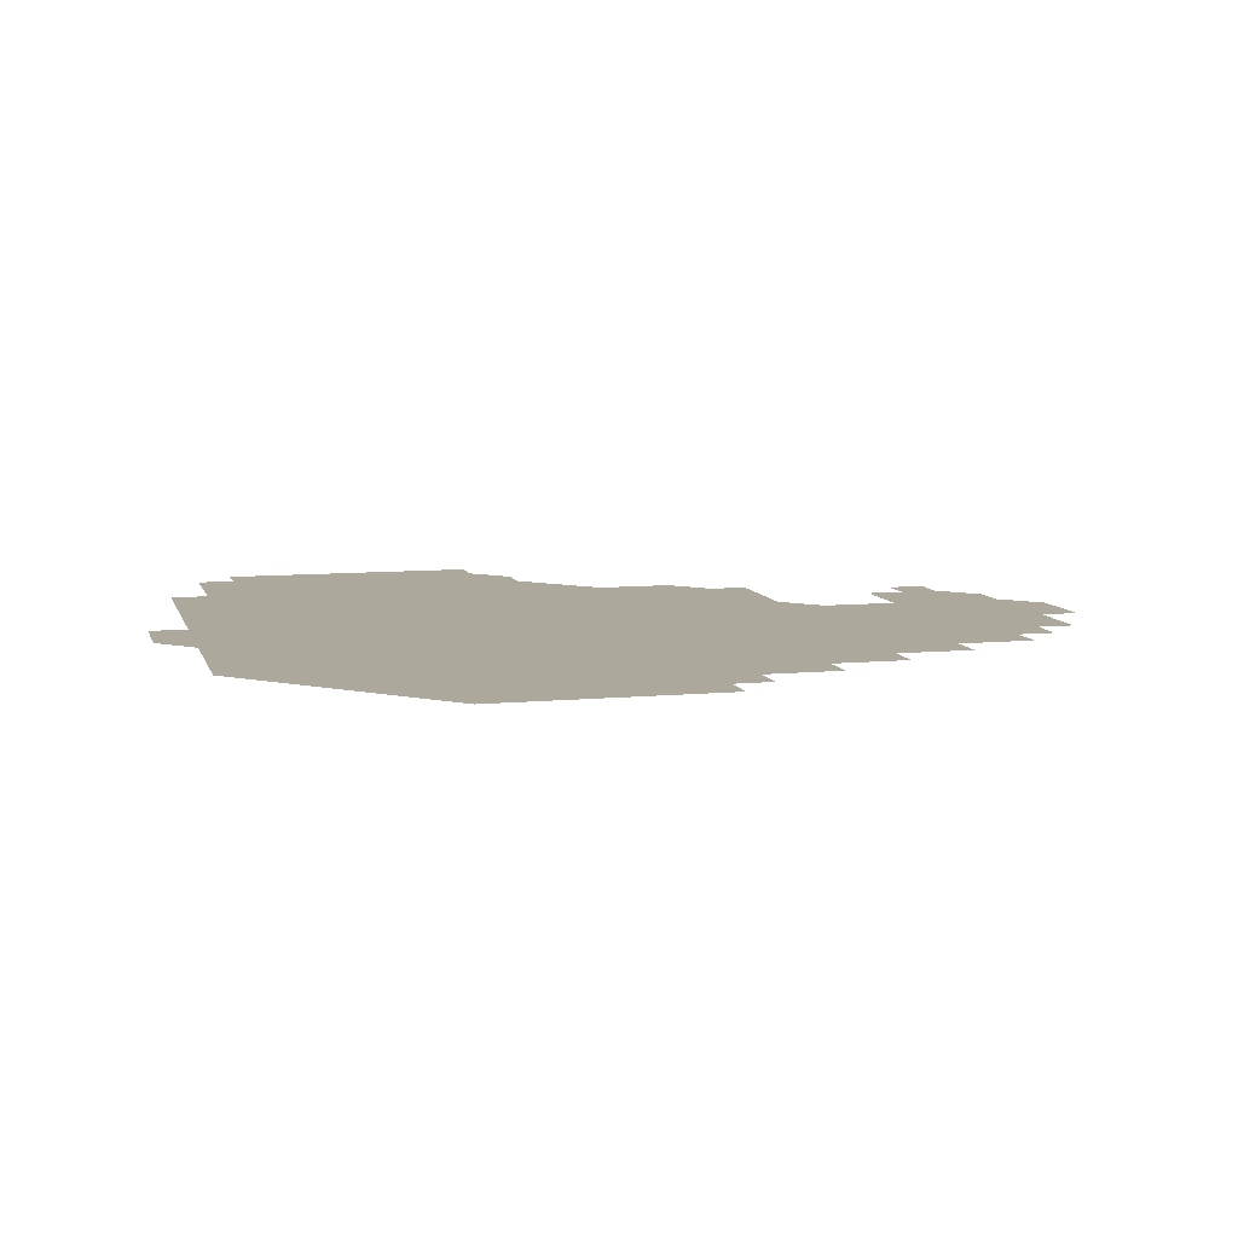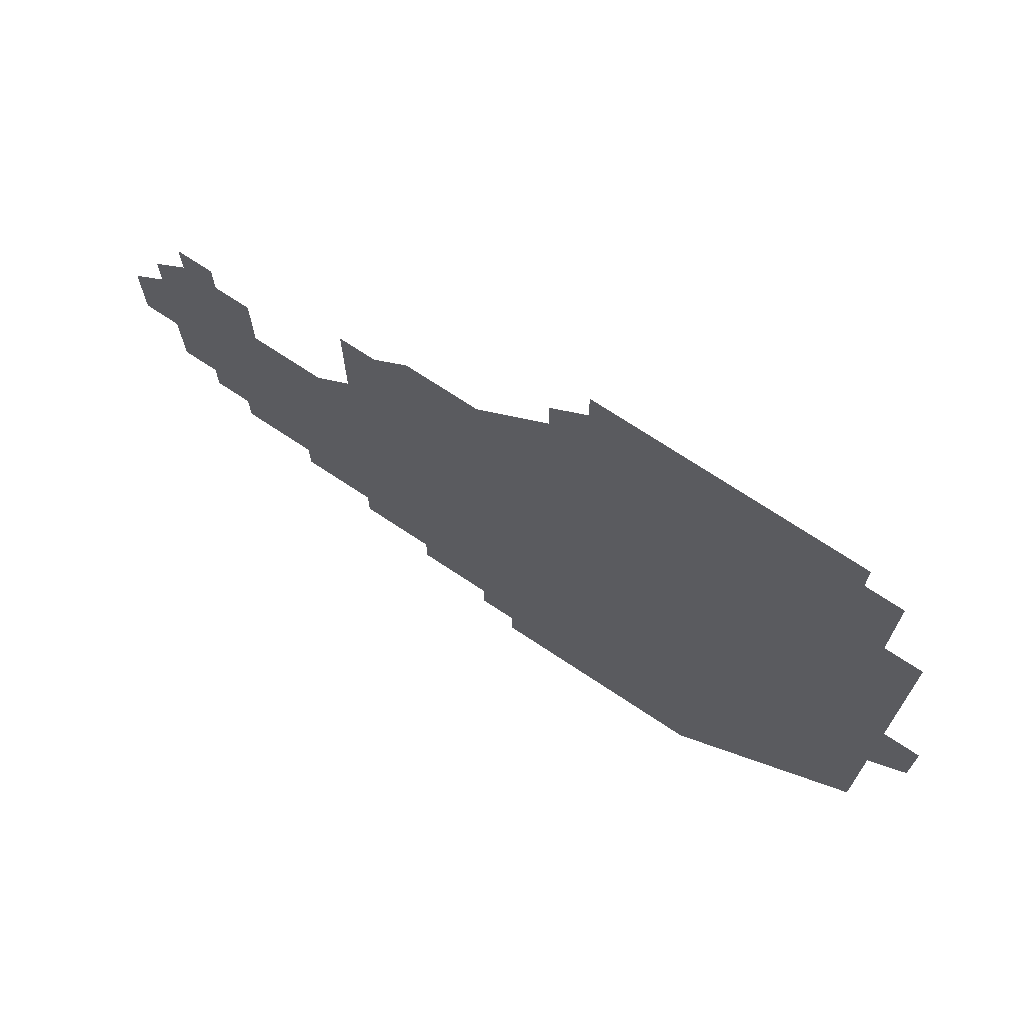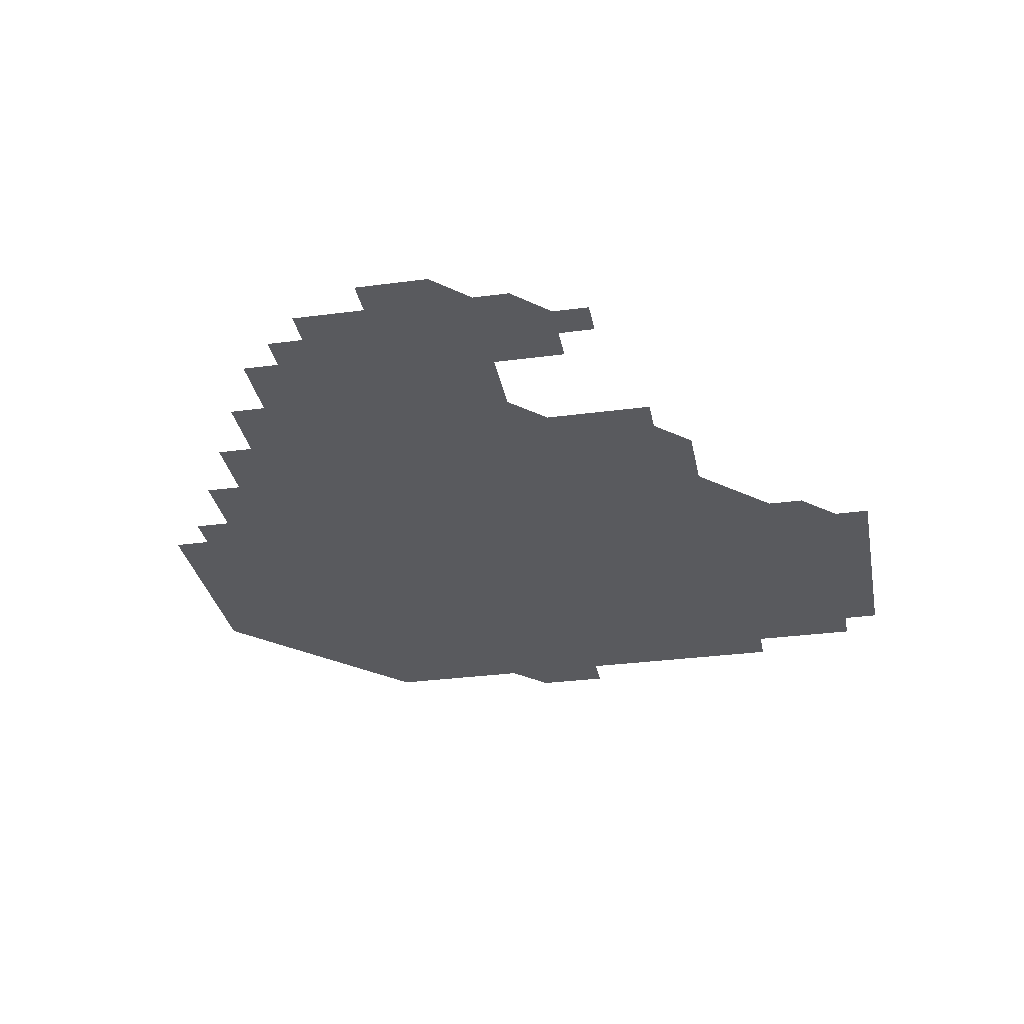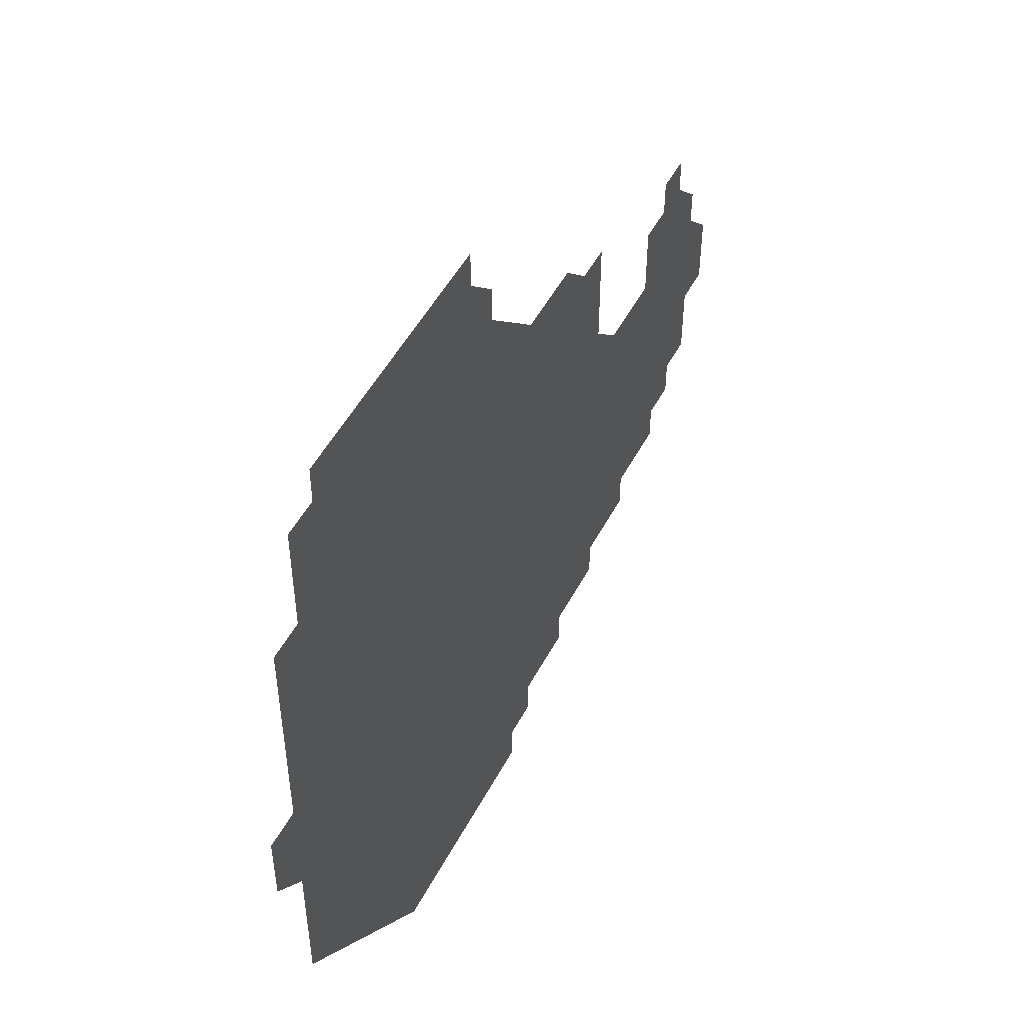
<metadata>
{"format":"obj","ext":"obj","renderer":"f3d","projection":"perspective","resolution":1024,"background":"white","views":[{"elev":8.5,"azim":-14.5,"up":"+Z"},{"elev":71.6,"azim":-146.4,"up":"+Y"},{"elev":-31.5,"azim":100.7,"up":"+Z"},{"elev":50.3,"azim":-62.9,"up":"+Y"}]}
</metadata>
<code>
v 196 256 0
v 196 271 0
v 196 286 0
v 211 181 0
v 211 196 0
v 211 211 0
v 211 226 0
v 211 241 0
v 211 256 0
v 211 271 0
v 211 286 0
v 211 301 0
v 211 316 0
v 211 331 0
v 211 346 0
v 211 361 0
v 211 376 0
v 226 166 0
v 226 181 0
v 226 196 0
v 226 211 0
v 226 226 0
v 226 241 0
v 226 256 0
v 226 271 0
v 226 286 0
v 226 301 0
v 226 316 0
v 226 331 0
v 226 346 0
v 226 361 0
v 226 376 0
v 226 391 0
v 226 406 0
v 226 421 0
v 241 151 0
v 241 166 0
v 241 181 0
v 241 196 0
v 241 211 0
v 241 226 0
v 241 241 0
v 241 256 0
v 241 271 0
v 241 286 0
v 241 301 0
v 241 316 0
v 241 331 0
v 241 346 0
v 241 361 0
v 241 376 0
v 241 391 0
v 241 406 0
v 241 421 0
v 241 436 0
v 256 136 0
v 256 151 0
v 256 166 0
v 256 181 0
v 256 196 0
v 256 211 0
v 256 226 0
v 256 241 0
v 256 256 0
v 256 271 0
v 256 286 0
v 256 301 0
v 256 316 0
v 256 331 0
v 256 346 0
v 256 361 0
v 256 376 0
v 256 391 0
v 256 406 0
v 256 421 0
v 256 436 0
v 271 121 0
v 271 136 0
v 271 151 0
v 271 166 0
v 271 181 0
v 271 196 0
v 271 211 0
v 271 226 0
v 271 241 0
v 271 256 0
v 271 271 0
v 271 286 0
v 271 301 0
v 271 316 0
v 271 331 0
v 271 346 0
v 271 361 0
v 271 376 0
v 271 391 0
v 271 406 0
v 271 421 0
v 271 436 0
v 286 106 0
v 286 121 0
v 286 136 0
v 286 151 0
v 286 166 0
v 286 181 0
v 286 196 0
v 286 211 0
v 286 226 0
v 286 241 0
v 286 256 0
v 286 271 0
v 286 286 0
v 286 301 0
v 286 316 0
v 286 331 0
v 286 346 0
v 286 361 0
v 286 376 0
v 286 391 0
v 286 406 0
v 286 421 0
v 286 436 0
v 301 106 0
v 301 121 0
v 301 136 0
v 301 151 0
v 301 166 0
v 301 181 0
v 301 196 0
v 301 211 0
v 301 226 0
v 301 241 0
v 301 256 0
v 301 271 0
v 301 286 0
v 301 301 0
v 301 316 0
v 301 331 0
v 301 346 0
v 301 361 0
v 301 376 0
v 301 391 0
v 301 406 0
v 301 421 0
v 301 436 0
v 316 106 0
v 316 121 0
v 316 136 0
v 316 151 0
v 316 166 0
v 316 181 0
v 316 196 0
v 316 211 0
v 316 226 0
v 316 241 0
v 316 256 0
v 316 271 0
v 316 286 0
v 316 301 0
v 316 316 0
v 316 331 0
v 316 346 0
v 316 361 0
v 316 376 0
v 316 391 0
v 316 406 0
v 316 421 0
v 316 436 0
v 331 106 0
v 331 121 0
v 331 136 0
v 331 151 0
v 331 166 0
v 331 181 0
v 331 196 0
v 331 211 0
v 331 226 0
v 331 241 0
v 331 256 0
v 331 271 0
v 331 286 0
v 331 301 0
v 331 316 0
v 331 331 0
v 331 346 0
v 331 361 0
v 331 376 0
v 331 391 0
v 331 406 0
v 331 421 0
v 331 436 0
v 346 106 0
v 346 121 0
v 346 136 0
v 346 151 0
v 346 166 0
v 346 181 0
v 346 196 0
v 346 211 0
v 346 226 0
v 346 241 0
v 346 256 0
v 346 271 0
v 346 286 0
v 346 301 0
v 346 316 0
v 346 331 0
v 346 346 0
v 346 361 0
v 346 376 0
v 346 391 0
v 346 406 0
v 346 421 0
v 346 436 0
v 361 106 0
v 361 121 0
v 361 136 0
v 361 151 0
v 361 166 0
v 361 181 0
v 361 196 0
v 361 211 0
v 361 226 0
v 361 241 0
v 361 256 0
v 361 271 0
v 361 286 0
v 361 301 0
v 361 316 0
v 361 331 0
v 361 346 0
v 361 361 0
v 361 376 0
v 361 391 0
v 361 406 0
v 376 106 0
v 376 121 0
v 376 136 0
v 376 151 0
v 376 166 0
v 376 181 0
v 376 196 0
v 376 211 0
v 376 226 0
v 376 241 0
v 376 256 0
v 376 271 0
v 376 286 0
v 376 301 0
v 376 316 0
v 376 331 0
v 376 346 0
v 376 361 0
v 376 376 0
v 391 121 0
v 391 136 0
v 391 151 0
v 391 166 0
v 391 181 0
v 391 196 0
v 391 211 0
v 391 226 0
v 391 241 0
v 391 256 0
v 391 271 0
v 391 286 0
v 391 301 0
v 391 316 0
v 391 331 0
v 391 346 0
v 391 361 0
v 406 136 0
v 406 151 0
v 406 166 0
v 406 181 0
v 406 196 0
v 406 211 0
v 406 226 0
v 406 241 0
v 406 256 0
v 406 271 0
v 406 286 0
v 406 301 0
v 406 316 0
v 406 331 0
v 406 346 0
v 406 361 0
v 421 136 0
v 421 151 0
v 421 166 0
v 421 181 0
v 421 196 0
v 421 211 0
v 421 226 0
v 421 241 0
v 421 256 0
v 421 271 0
v 421 286 0
v 421 301 0
v 421 316 0
v 421 331 0
v 421 346 0
v 421 361 0
v 436 151 0
v 436 166 0
v 436 181 0
v 436 196 0
v 436 211 0
v 436 226 0
v 436 241 0
v 436 256 0
v 436 271 0
v 436 286 0
v 436 301 0
v 436 316 0
v 436 331 0
v 436 346 0
v 451 151 0
v 451 166 0
v 451 181 0
v 451 196 0
v 451 211 0
v 451 226 0
v 451 241 0
v 451 256 0
v 451 271 0
v 451 286 0
v 451 301 0
v 451 316 0
v 451 331 0
v 451 346 0
v 466 166 0
v 466 181 0
v 466 196 0
v 466 211 0
v 466 226 0
v 466 241 0
v 466 256 0
v 466 271 0
v 466 286 0
v 481 166 0
v 481 181 0
v 481 196 0
v 481 211 0
v 481 226 0
v 481 241 0
v 481 256 0
v 481 271 0
v 481 286 0
v 496 181 0
v 496 196 0
v 496 211 0
v 496 226 0
v 496 241 0
v 496 256 0
v 496 271 0
v 496 286 0
v 496 301 0
v 496 316 0
v 511 181 0
v 511 196 0
v 511 211 0
v 511 226 0
v 511 241 0
v 511 256 0
v 511 271 0
v 511 286 0
v 511 301 0
v 511 316 0
v 511 331 0
v 526 196 0
v 526 211 0
v 526 226 0
v 526 241 0
v 526 256 0
v 526 271 0
v 526 286 0
v 526 301 0
v 526 316 0
v 526 331 0
v 541 211 0
v 541 226 0
v 541 241 0
v 541 256 0
v 541 271 0
v 541 286 0
v 541 301 0
v 556 241 0
v 556 256 0
v 556 271 0
f 8 9 1
f 1 9 2
f 9 10 2
f 2 10 3
f 10 11 3
f 18 19 4
f 4 19 5
f 19 20 5
f 5 20 6
f 20 21 6
f 6 21 7
f 21 22 7
f 7 22 8
f 22 23 8
f 8 23 9
f 23 24 9
f 9 24 10
f 24 25 10
f 10 25 11
f 25 26 11
f 11 26 12
f 26 27 12
f 12 27 13
f 27 28 13
f 13 28 14
f 28 29 14
f 14 29 15
f 29 30 15
f 15 30 16
f 30 31 16
f 16 31 17
f 31 32 17
f 36 37 18
f 18 37 19
f 37 38 19
f 19 38 20
f 38 39 20
f 20 39 21
f 39 40 21
f 21 40 22
f 40 41 22
f 22 41 23
f 41 42 23
f 23 42 24
f 42 43 24
f 24 43 25
f 43 44 25
f 25 44 26
f 44 45 26
f 26 45 27
f 45 46 27
f 27 46 28
f 46 47 28
f 28 47 29
f 47 48 29
f 29 48 30
f 48 49 30
f 30 49 31
f 49 50 31
f 31 50 32
f 50 51 32
f 32 51 33
f 51 52 33
f 33 52 34
f 52 53 34
f 34 53 35
f 53 54 35
f 56 57 36
f 36 57 37
f 57 58 37
f 37 58 38
f 58 59 38
f 38 59 39
f 59 60 39
f 39 60 40
f 60 61 40
f 40 61 41
f 61 62 41
f 41 62 42
f 62 63 42
f 42 63 43
f 63 64 43
f 43 64 44
f 64 65 44
f 44 65 45
f 65 66 45
f 45 66 46
f 66 67 46
f 46 67 47
f 67 68 47
f 47 68 48
f 68 69 48
f 48 69 49
f 69 70 49
f 49 70 50
f 70 71 50
f 50 71 51
f 71 72 51
f 51 72 52
f 72 73 52
f 52 73 53
f 73 74 53
f 53 74 54
f 74 75 54
f 54 75 55
f 75 76 55
f 77 78 56
f 56 78 57
f 78 79 57
f 57 79 58
f 79 80 58
f 58 80 59
f 80 81 59
f 59 81 60
f 81 82 60
f 60 82 61
f 82 83 61
f 61 83 62
f 83 84 62
f 62 84 63
f 84 85 63
f 63 85 64
f 85 86 64
f 64 86 65
f 86 87 65
f 65 87 66
f 87 88 66
f 66 88 67
f 88 89 67
f 67 89 68
f 89 90 68
f 68 90 69
f 90 91 69
f 69 91 70
f 91 92 70
f 70 92 71
f 92 93 71
f 71 93 72
f 93 94 72
f 72 94 73
f 94 95 73
f 73 95 74
f 95 96 74
f 74 96 75
f 96 97 75
f 75 97 76
f 97 98 76
f 99 100 77
f 77 100 78
f 100 101 78
f 78 101 79
f 101 102 79
f 79 102 80
f 102 103 80
f 80 103 81
f 103 104 81
f 81 104 82
f 104 105 82
f 82 105 83
f 105 106 83
f 83 106 84
f 106 107 84
f 84 107 85
f 107 108 85
f 85 108 86
f 108 109 86
f 86 109 87
f 109 110 87
f 87 110 88
f 110 111 88
f 88 111 89
f 111 112 89
f 89 112 90
f 112 113 90
f 90 113 91
f 113 114 91
f 91 114 92
f 114 115 92
f 92 115 93
f 115 116 93
f 93 116 94
f 116 117 94
f 94 117 95
f 117 118 95
f 95 118 96
f 118 119 96
f 96 119 97
f 119 120 97
f 97 120 98
f 120 121 98
f 99 122 100
f 122 123 100
f 100 123 101
f 123 124 101
f 101 124 102
f 124 125 102
f 102 125 103
f 125 126 103
f 103 126 104
f 126 127 104
f 104 127 105
f 127 128 105
f 105 128 106
f 128 129 106
f 106 129 107
f 129 130 107
f 107 130 108
f 130 131 108
f 108 131 109
f 131 132 109
f 109 132 110
f 132 133 110
f 110 133 111
f 133 134 111
f 111 134 112
f 134 135 112
f 112 135 113
f 135 136 113
f 113 136 114
f 136 137 114
f 114 137 115
f 137 138 115
f 115 138 116
f 138 139 116
f 116 139 117
f 139 140 117
f 117 140 118
f 140 141 118
f 118 141 119
f 141 142 119
f 119 142 120
f 142 143 120
f 120 143 121
f 143 144 121
f 122 145 123
f 145 146 123
f 123 146 124
f 146 147 124
f 124 147 125
f 147 148 125
f 125 148 126
f 148 149 126
f 126 149 127
f 149 150 127
f 127 150 128
f 150 151 128
f 128 151 129
f 151 152 129
f 129 152 130
f 152 153 130
f 130 153 131
f 153 154 131
f 131 154 132
f 154 155 132
f 132 155 133
f 155 156 133
f 133 156 134
f 156 157 134
f 134 157 135
f 157 158 135
f 135 158 136
f 158 159 136
f 136 159 137
f 159 160 137
f 137 160 138
f 160 161 138
f 138 161 139
f 161 162 139
f 139 162 140
f 162 163 140
f 140 163 141
f 163 164 141
f 141 164 142
f 164 165 142
f 142 165 143
f 165 166 143
f 143 166 144
f 166 167 144
f 145 168 146
f 168 169 146
f 146 169 147
f 169 170 147
f 147 170 148
f 170 171 148
f 148 171 149
f 171 172 149
f 149 172 150
f 172 173 150
f 150 173 151
f 173 174 151
f 151 174 152
f 174 175 152
f 152 175 153
f 175 176 153
f 153 176 154
f 176 177 154
f 154 177 155
f 177 178 155
f 155 178 156
f 178 179 156
f 156 179 157
f 179 180 157
f 157 180 158
f 180 181 158
f 158 181 159
f 181 182 159
f 159 182 160
f 182 183 160
f 160 183 161
f 183 184 161
f 161 184 162
f 184 185 162
f 162 185 163
f 185 186 163
f 163 186 164
f 186 187 164
f 164 187 165
f 187 188 165
f 165 188 166
f 188 189 166
f 166 189 167
f 189 190 167
f 168 191 169
f 191 192 169
f 169 192 170
f 192 193 170
f 170 193 171
f 193 194 171
f 171 194 172
f 194 195 172
f 172 195 173
f 195 196 173
f 173 196 174
f 196 197 174
f 174 197 175
f 197 198 175
f 175 198 176
f 198 199 176
f 176 199 177
f 199 200 177
f 177 200 178
f 200 201 178
f 178 201 179
f 201 202 179
f 179 202 180
f 202 203 180
f 180 203 181
f 203 204 181
f 181 204 182
f 204 205 182
f 182 205 183
f 205 206 183
f 183 206 184
f 206 207 184
f 184 207 185
f 207 208 185
f 185 208 186
f 208 209 186
f 186 209 187
f 209 210 187
f 187 210 188
f 210 211 188
f 188 211 189
f 211 212 189
f 189 212 190
f 212 213 190
f 191 214 192
f 214 215 192
f 192 215 193
f 215 216 193
f 193 216 194
f 216 217 194
f 194 217 195
f 217 218 195
f 195 218 196
f 218 219 196
f 196 219 197
f 219 220 197
f 197 220 198
f 220 221 198
f 198 221 199
f 221 222 199
f 199 222 200
f 222 223 200
f 200 223 201
f 223 224 201
f 201 224 202
f 224 225 202
f 202 225 203
f 225 226 203
f 203 226 204
f 226 227 204
f 204 227 205
f 227 228 205
f 205 228 206
f 228 229 206
f 206 229 207
f 229 230 207
f 207 230 208
f 230 231 208
f 208 231 209
f 231 232 209
f 209 232 210
f 232 233 210
f 210 233 211
f 233 234 211
f 211 234 212
f 214 235 215
f 235 236 215
f 215 236 216
f 236 237 216
f 216 237 217
f 237 238 217
f 217 238 218
f 238 239 218
f 218 239 219
f 239 240 219
f 219 240 220
f 240 241 220
f 220 241 221
f 241 242 221
f 221 242 222
f 242 243 222
f 222 243 223
f 243 244 223
f 223 244 224
f 244 245 224
f 224 245 225
f 245 246 225
f 225 246 226
f 246 247 226
f 226 247 227
f 247 248 227
f 227 248 228
f 248 249 228
f 228 249 229
f 249 250 229
f 229 250 230
f 250 251 230
f 230 251 231
f 251 252 231
f 231 252 232
f 252 253 232
f 232 253 233
f 236 254 237
f 254 255 237
f 237 255 238
f 255 256 238
f 238 256 239
f 256 257 239
f 239 257 240
f 257 258 240
f 240 258 241
f 258 259 241
f 241 259 242
f 259 260 242
f 242 260 243
f 260 261 243
f 243 261 244
f 261 262 244
f 244 262 245
f 262 263 245
f 245 263 246
f 263 264 246
f 246 264 247
f 264 265 247
f 247 265 248
f 265 266 248
f 248 266 249
f 266 267 249
f 249 267 250
f 267 268 250
f 250 268 251
f 268 269 251
f 251 269 252
f 269 270 252
f 252 270 253
f 255 271 256
f 271 272 256
f 256 272 257
f 272 273 257
f 257 273 258
f 273 274 258
f 258 274 259
f 274 275 259
f 259 275 260
f 275 276 260
f 260 276 261
f 276 277 261
f 261 277 262
f 277 278 262
f 262 278 263
f 278 279 263
f 263 279 264
f 279 280 264
f 264 280 265
f 280 281 265
f 265 281 266
f 281 282 266
f 266 282 267
f 282 283 267
f 267 283 268
f 283 284 268
f 268 284 269
f 284 285 269
f 269 285 270
f 285 286 270
f 271 287 272
f 287 288 272
f 272 288 273
f 288 289 273
f 273 289 274
f 289 290 274
f 274 290 275
f 290 291 275
f 275 291 276
f 291 292 276
f 276 292 277
f 292 293 277
f 277 293 278
f 293 294 278
f 278 294 279
f 294 295 279
f 279 295 280
f 295 296 280
f 280 296 281
f 296 297 281
f 281 297 282
f 297 298 282
f 282 298 283
f 298 299 283
f 283 299 284
f 299 300 284
f 284 300 285
f 300 301 285
f 285 301 286
f 301 302 286
f 288 303 289
f 303 304 289
f 289 304 290
f 304 305 290
f 290 305 291
f 305 306 291
f 291 306 292
f 306 307 292
f 292 307 293
f 307 308 293
f 293 308 294
f 308 309 294
f 294 309 295
f 309 310 295
f 295 310 296
f 310 311 296
f 296 311 297
f 311 312 297
f 297 312 298
f 312 313 298
f 298 313 299
f 313 314 299
f 299 314 300
f 314 315 300
f 300 315 301
f 315 316 301
f 301 316 302
f 303 317 304
f 317 318 304
f 304 318 305
f 318 319 305
f 305 319 306
f 319 320 306
f 306 320 307
f 320 321 307
f 307 321 308
f 321 322 308
f 308 322 309
f 322 323 309
f 309 323 310
f 323 324 310
f 310 324 311
f 324 325 311
f 311 325 312
f 325 326 312
f 312 326 313
f 326 327 313
f 313 327 314
f 327 328 314
f 314 328 315
f 328 329 315
f 315 329 316
f 329 330 316
f 318 331 319
f 331 332 319
f 319 332 320
f 332 333 320
f 320 333 321
f 333 334 321
f 321 334 322
f 334 335 322
f 322 335 323
f 335 336 323
f 323 336 324
f 336 337 324
f 324 337 325
f 337 338 325
f 325 338 326
f 338 339 326
f 326 339 327
f 331 340 332
f 340 341 332
f 332 341 333
f 341 342 333
f 333 342 334
f 342 343 334
f 334 343 335
f 343 344 335
f 335 344 336
f 344 345 336
f 336 345 337
f 345 346 337
f 337 346 338
f 346 347 338
f 338 347 339
f 347 348 339
f 341 349 342
f 349 350 342
f 342 350 343
f 350 351 343
f 343 351 344
f 351 352 344
f 344 352 345
f 352 353 345
f 345 353 346
f 353 354 346
f 346 354 347
f 354 355 347
f 347 355 348
f 355 356 348
f 349 359 350
f 359 360 350
f 350 360 351
f 360 361 351
f 351 361 352
f 361 362 352
f 352 362 353
f 362 363 353
f 353 363 354
f 363 364 354
f 354 364 355
f 364 365 355
f 355 365 356
f 365 366 356
f 356 366 357
f 366 367 357
f 357 367 358
f 367 368 358
f 360 370 361
f 370 371 361
f 361 371 362
f 371 372 362
f 362 372 363
f 372 373 363
f 363 373 364
f 373 374 364
f 364 374 365
f 374 375 365
f 365 375 366
f 375 376 366
f 366 376 367
f 376 377 367
f 367 377 368
f 377 378 368
f 368 378 369
f 378 379 369
f 371 380 372
f 380 381 372
f 372 381 373
f 381 382 373
f 373 382 374
f 382 383 374
f 374 383 375
f 383 384 375
f 375 384 376
f 384 385 376
f 376 385 377
f 385 386 377
f 377 386 378
f 382 387 383
f 387 388 383
f 383 388 384
f 388 389 384
f 384 389 385

</code>
